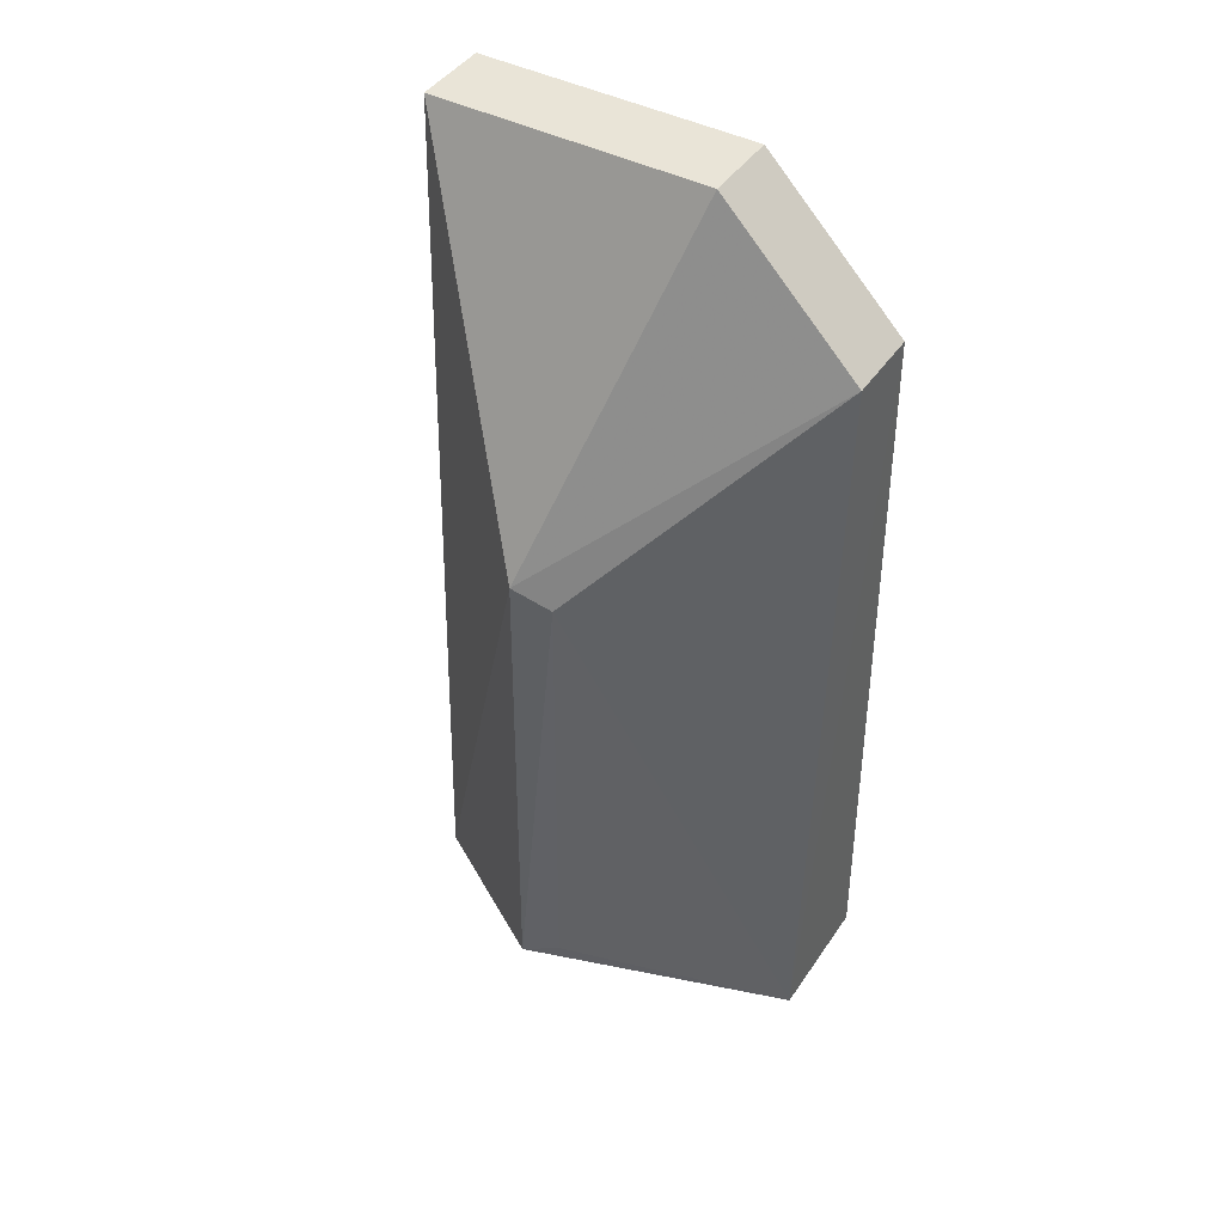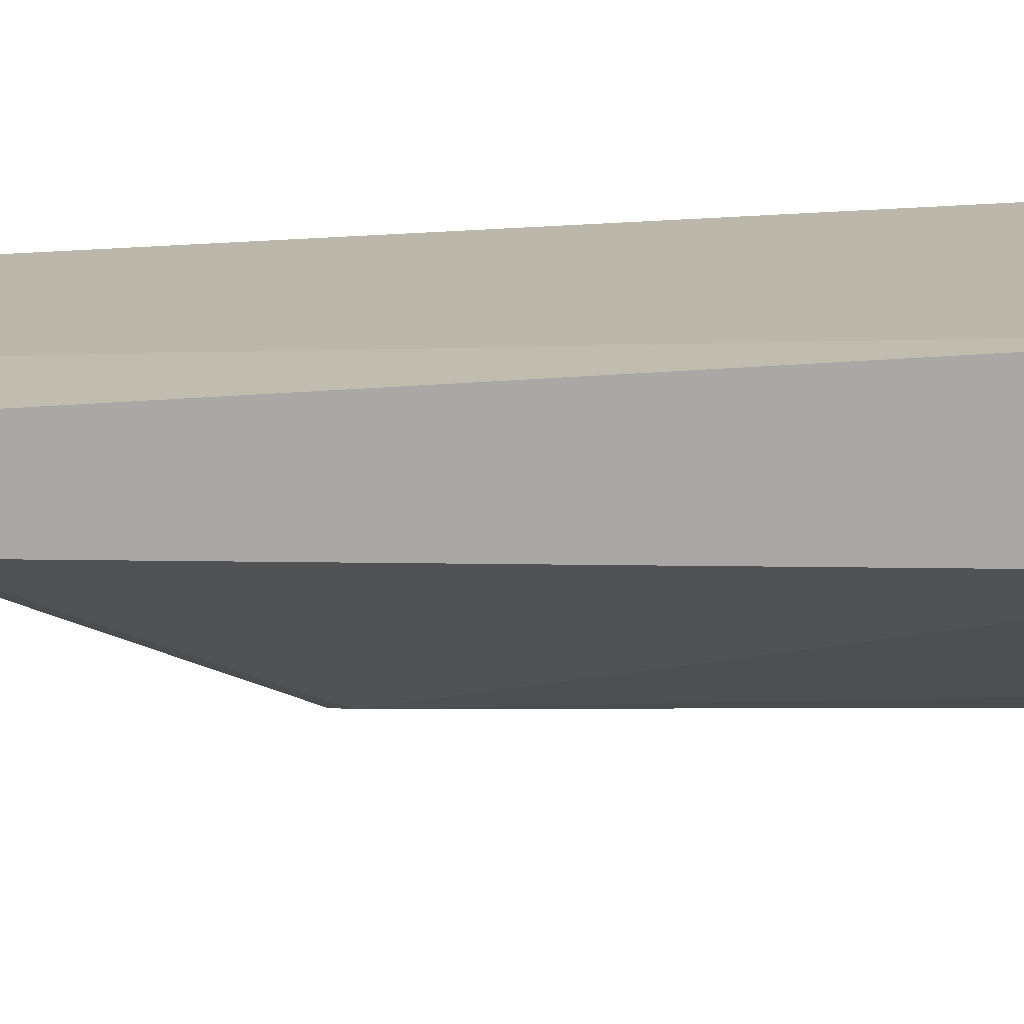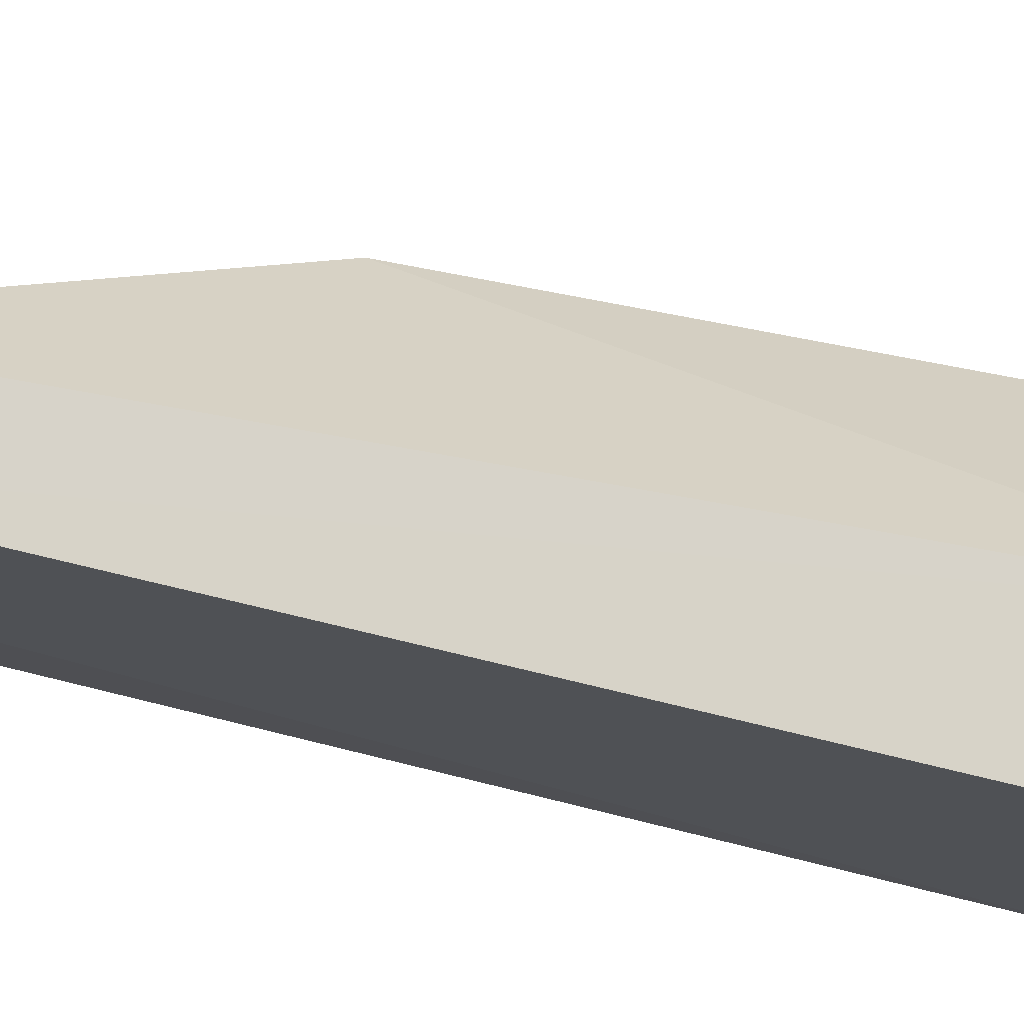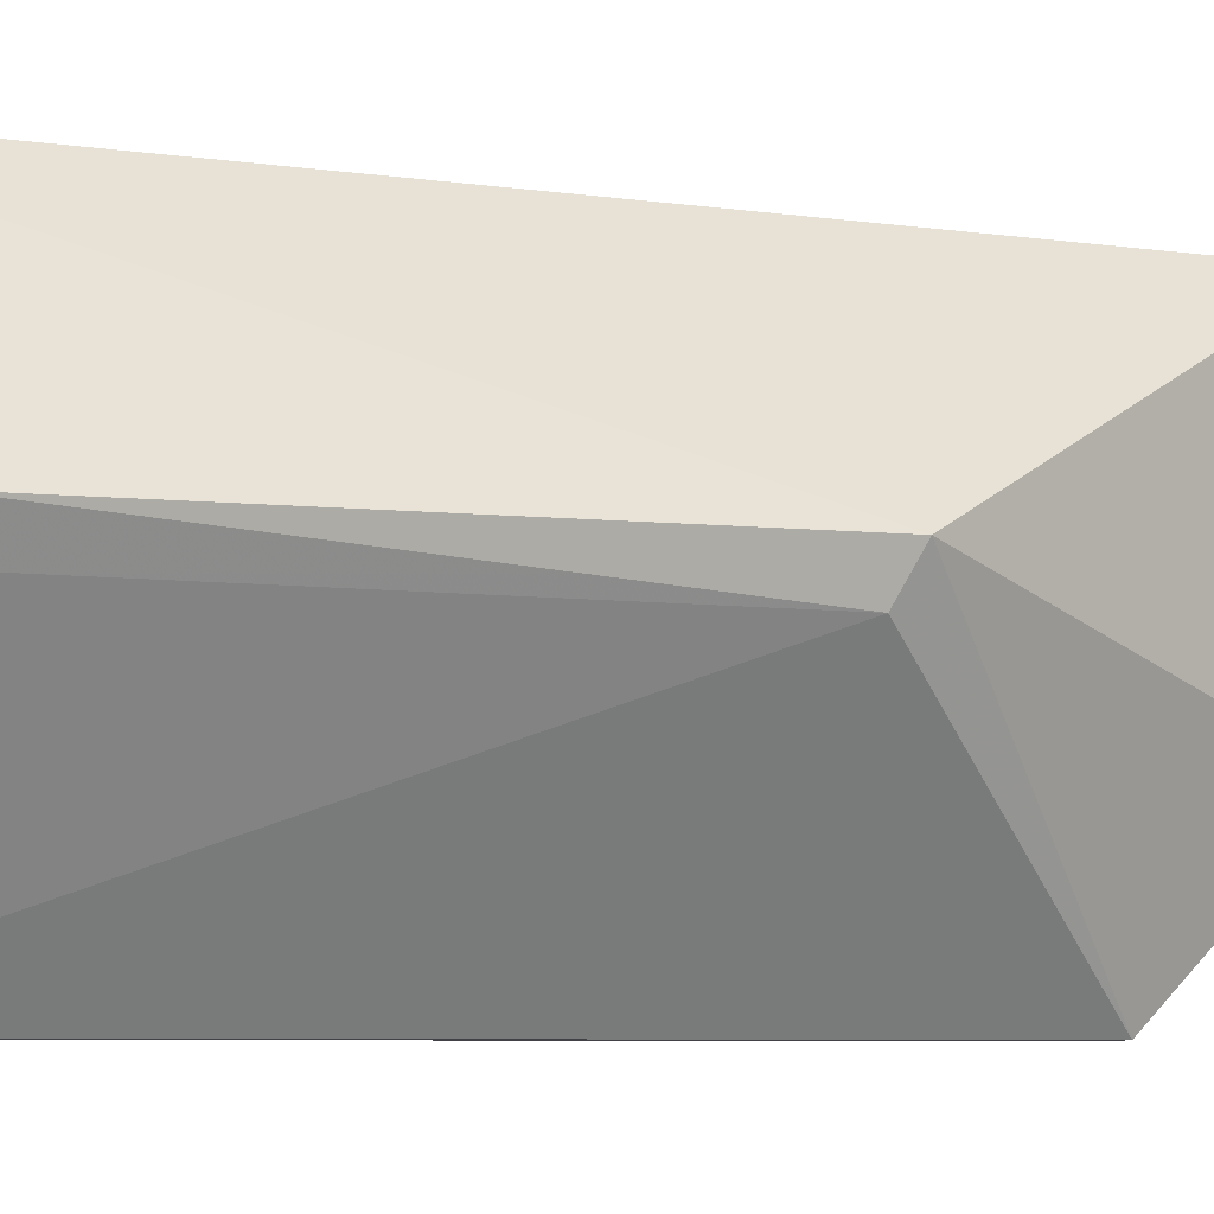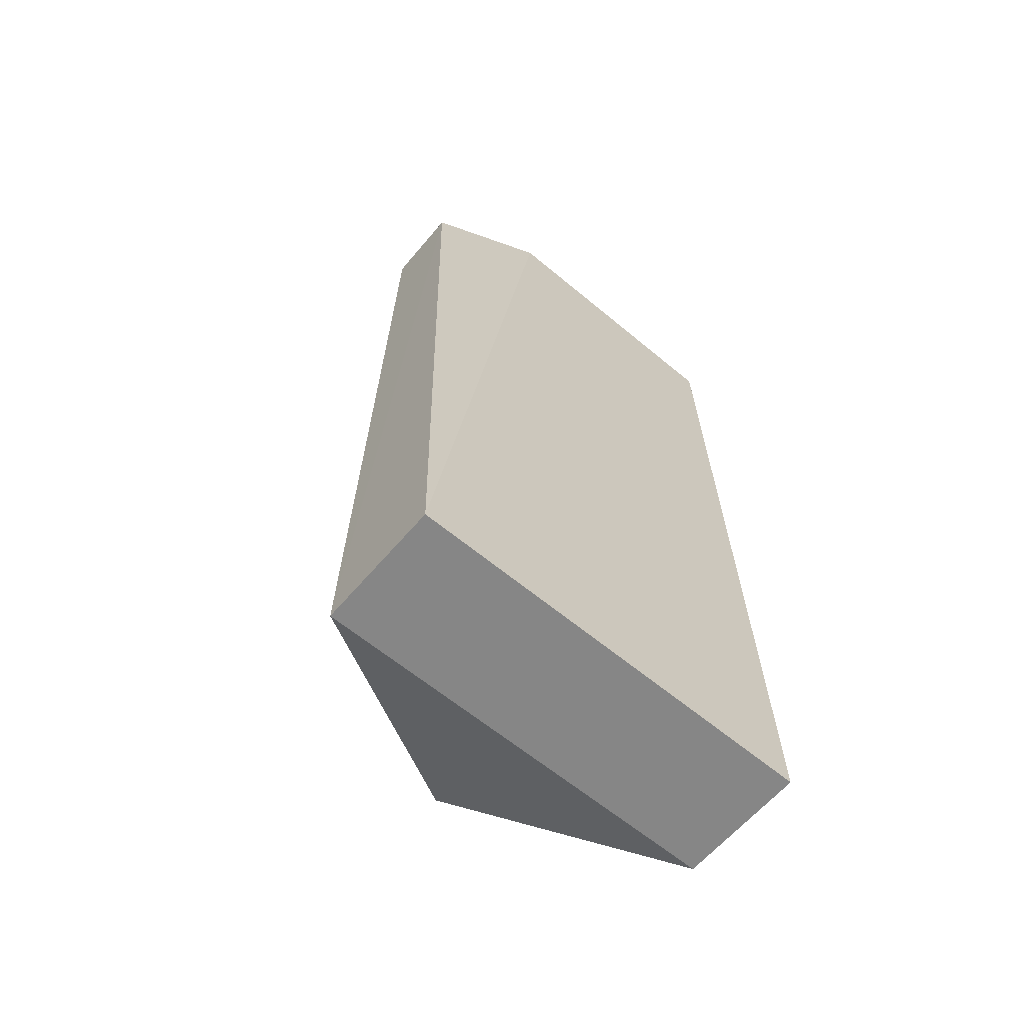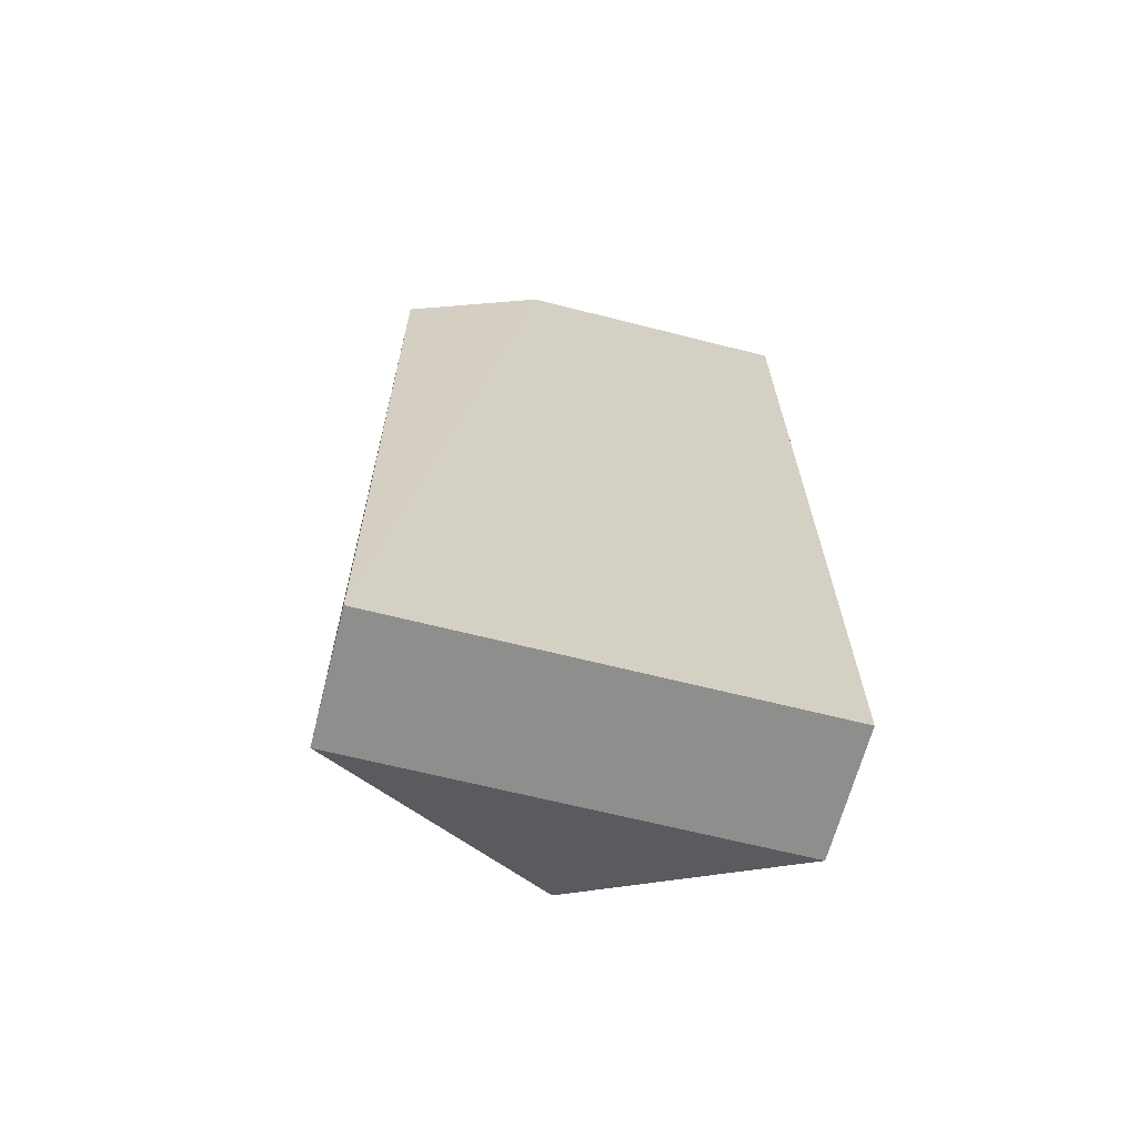
<metadata>
{"format":"obj","ext":"obj","renderer":"f3d","projection":"perspective","resolution":1024,"background":"white","views":[{"elev":43.3,"azim":-58.2,"up":"+Z"},{"elev":-75.0,"azim":91.8,"up":"+Y"},{"elev":76.5,"azim":102.3,"up":"+Y"},{"elev":-6.3,"azim":-112.7,"up":"+Y"},{"elev":-61.9,"azim":49.7,"up":"+Z"},{"elev":-64.6,"azim":75.6,"up":"+Z"}]}
</metadata>
<code>
v -0.9225 0.5474 -0.2639
v -0.9225 0.463 -0.2639
v -0.917 0.421 -0.5377
v -0.9555 0.5473 -0.5379
v -0.9958 0.4921 -0.3665
v -0.917 0.5473 -0.5377
v -0.9457 0.5473 -0.2641
v -0.946 0.4211 -0.3064
v -0.9997 0.4904 -0.5109
v -0.9229 0.421 -0.306
v -0.9455 0.4631 -0.2641
v -0.9555 0.421 -0.5379
v -0.9926 0.4811 -0.3719
v -0.9941 0.4808 -0.5099
f 1 2 3
f 6 1 3
f 6 4 1
f 7 1 4
f 7 4 5
f 9 5 4
f 10 3 2
f 11 7 5
f 11 5 8
f 11 2 1
f 11 1 7
f 11 10 2
f 11 8 10
f 12 9 4
f 12 10 8
f 12 3 10
f 12 6 3
f 12 4 6
f 13 12 8
f 13 8 5
f 13 5 9
f 14 13 9
f 14 9 12
f 14 12 13

</code>
